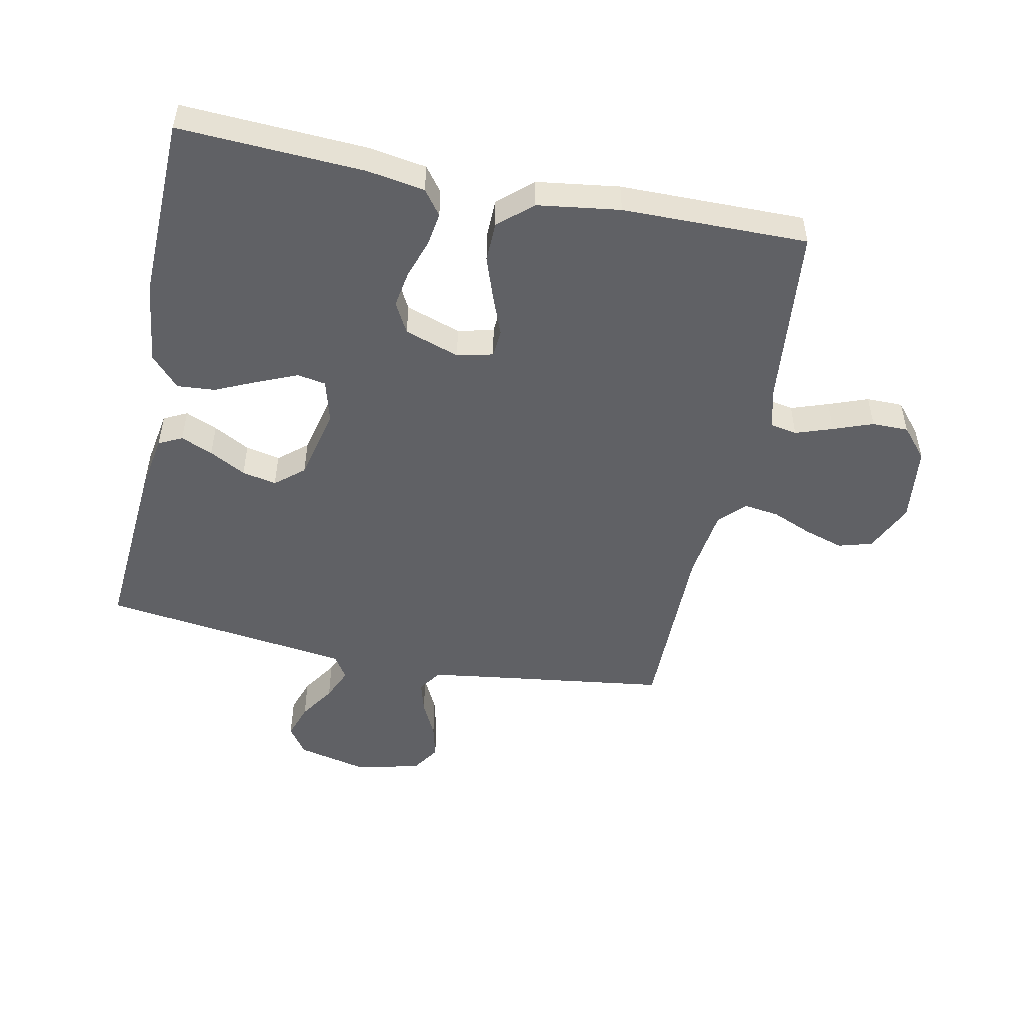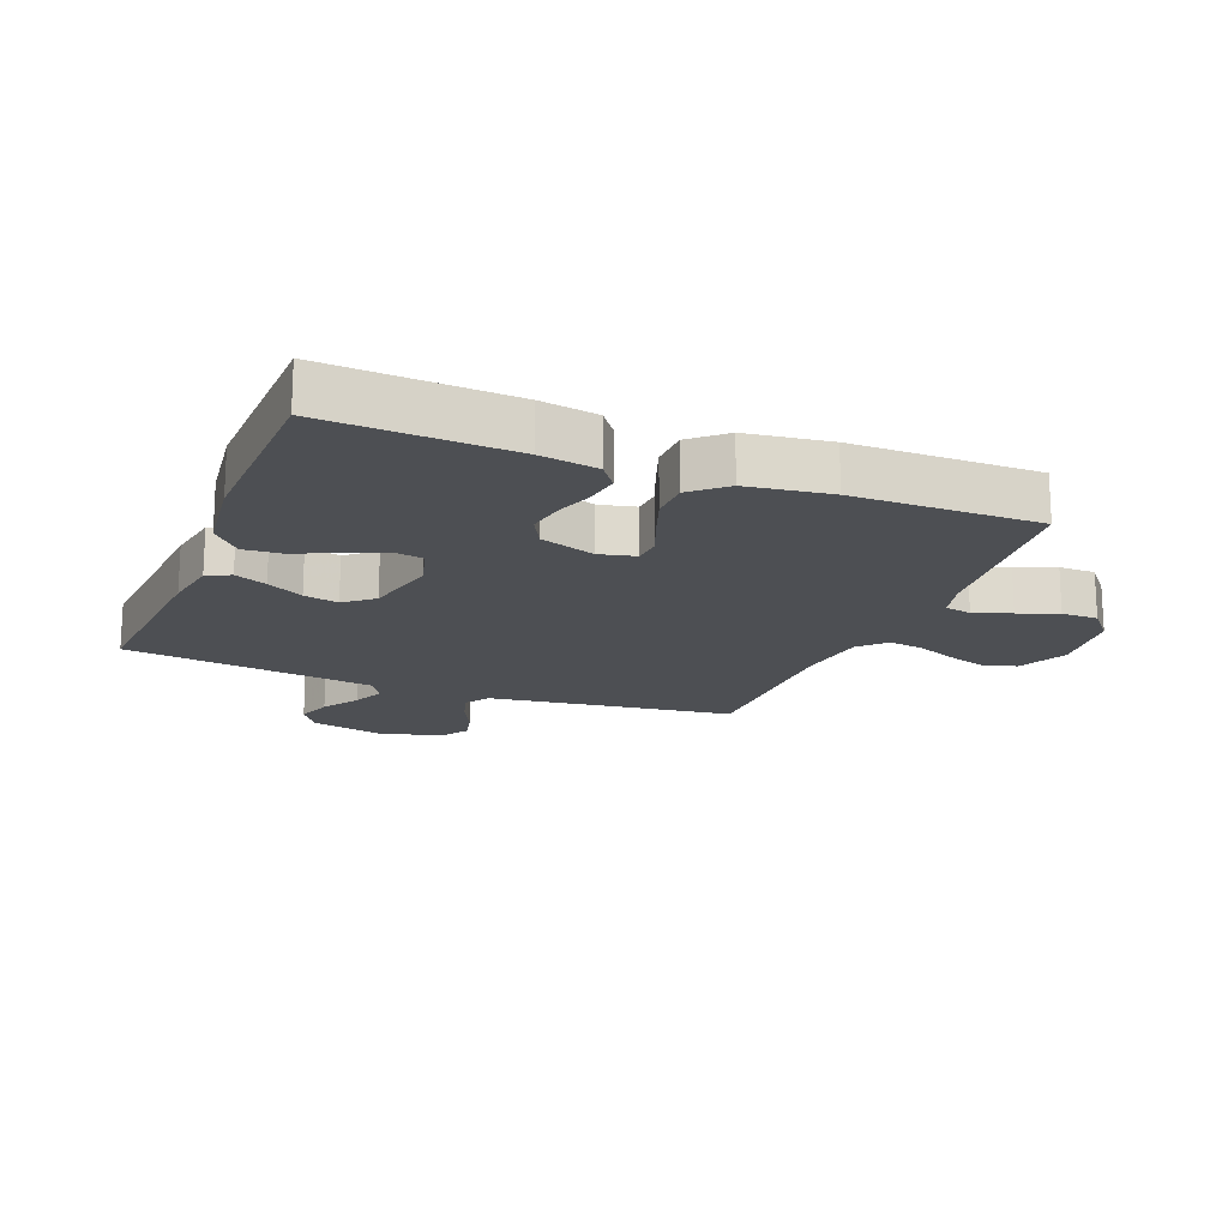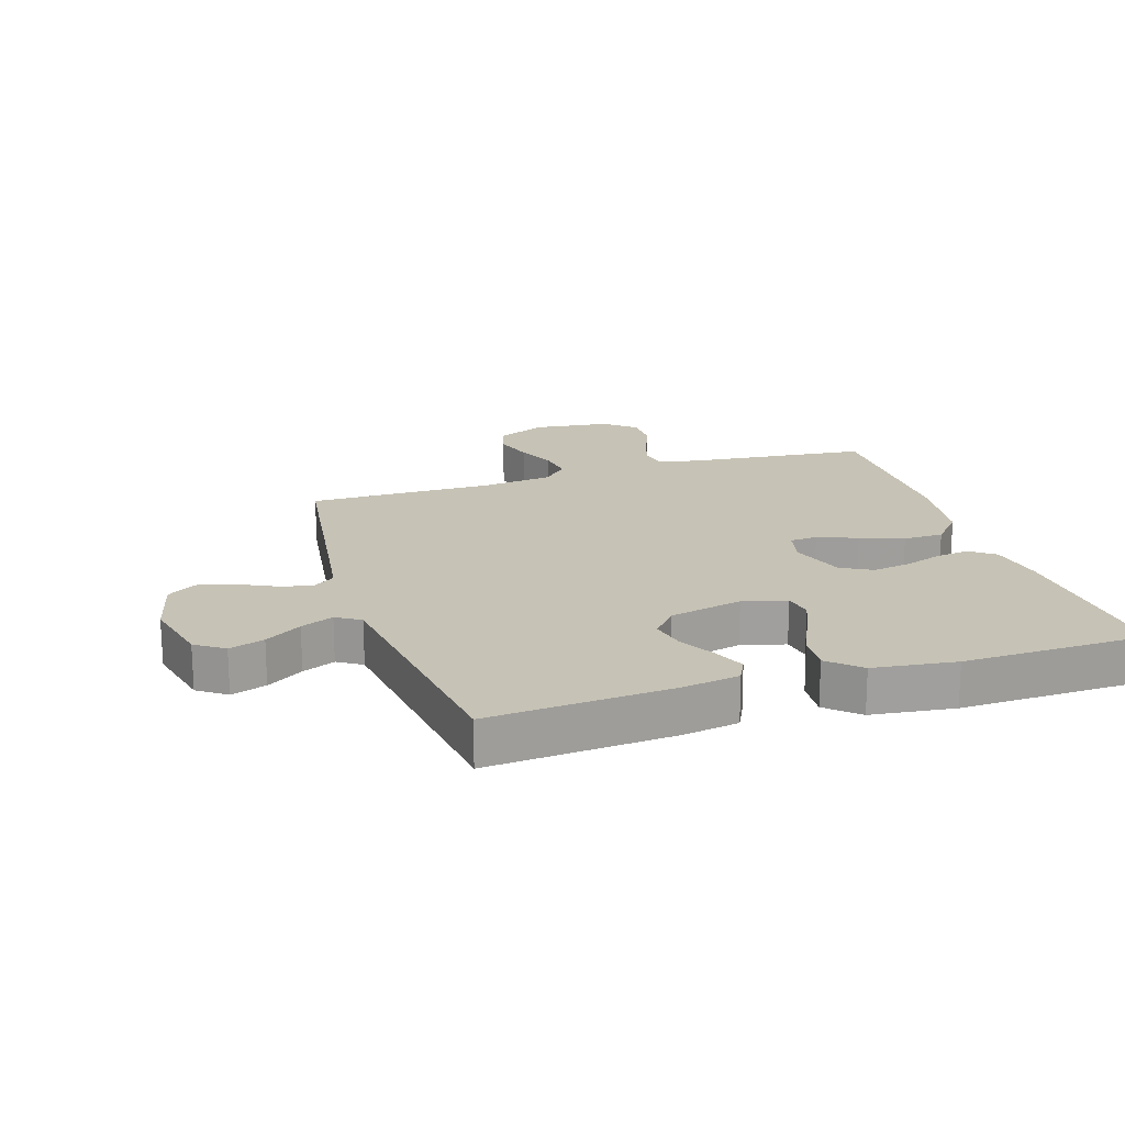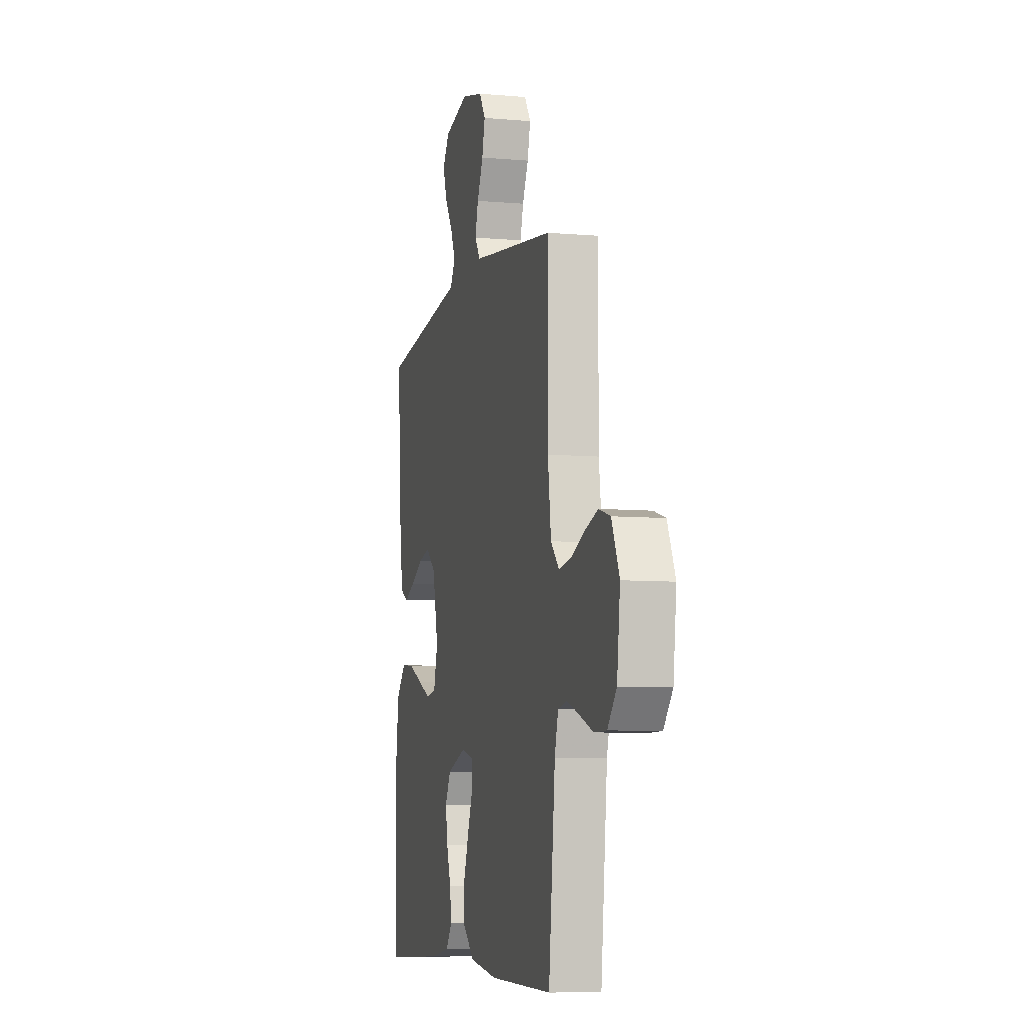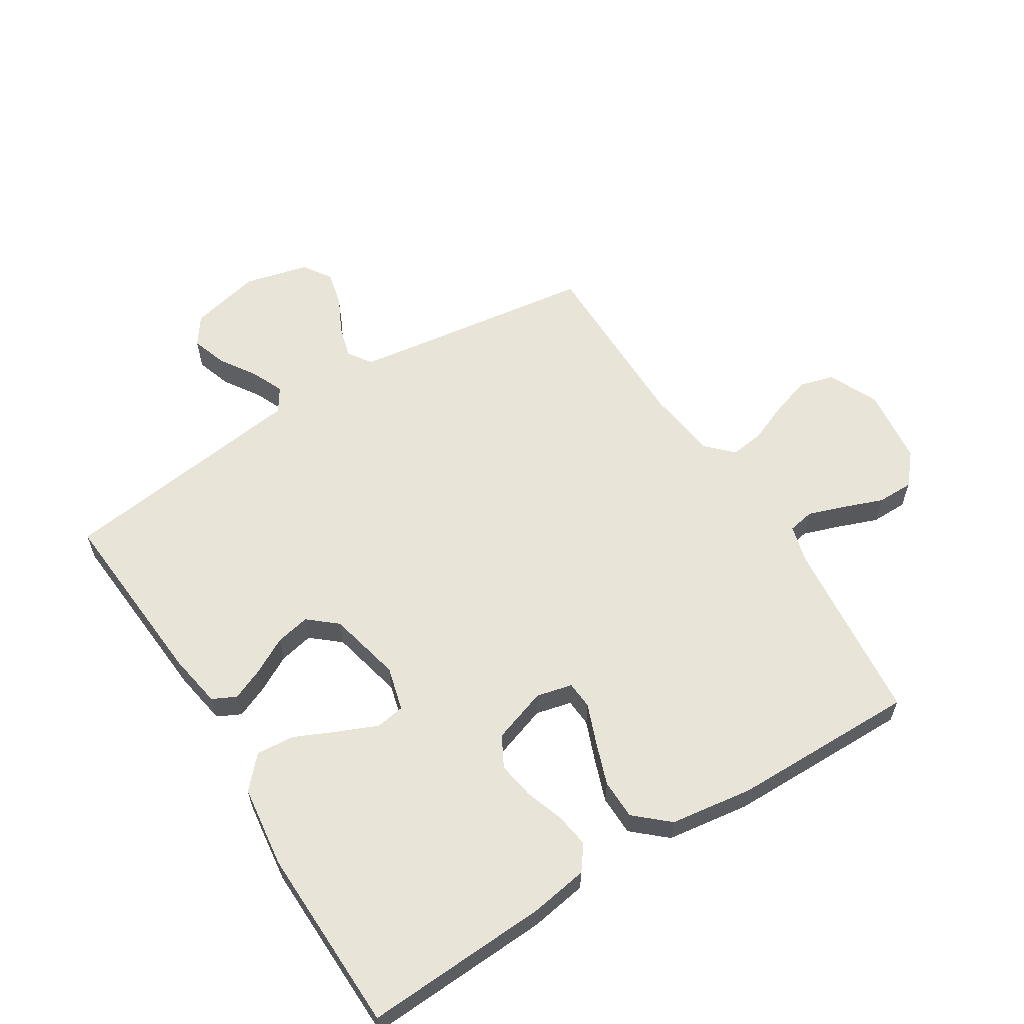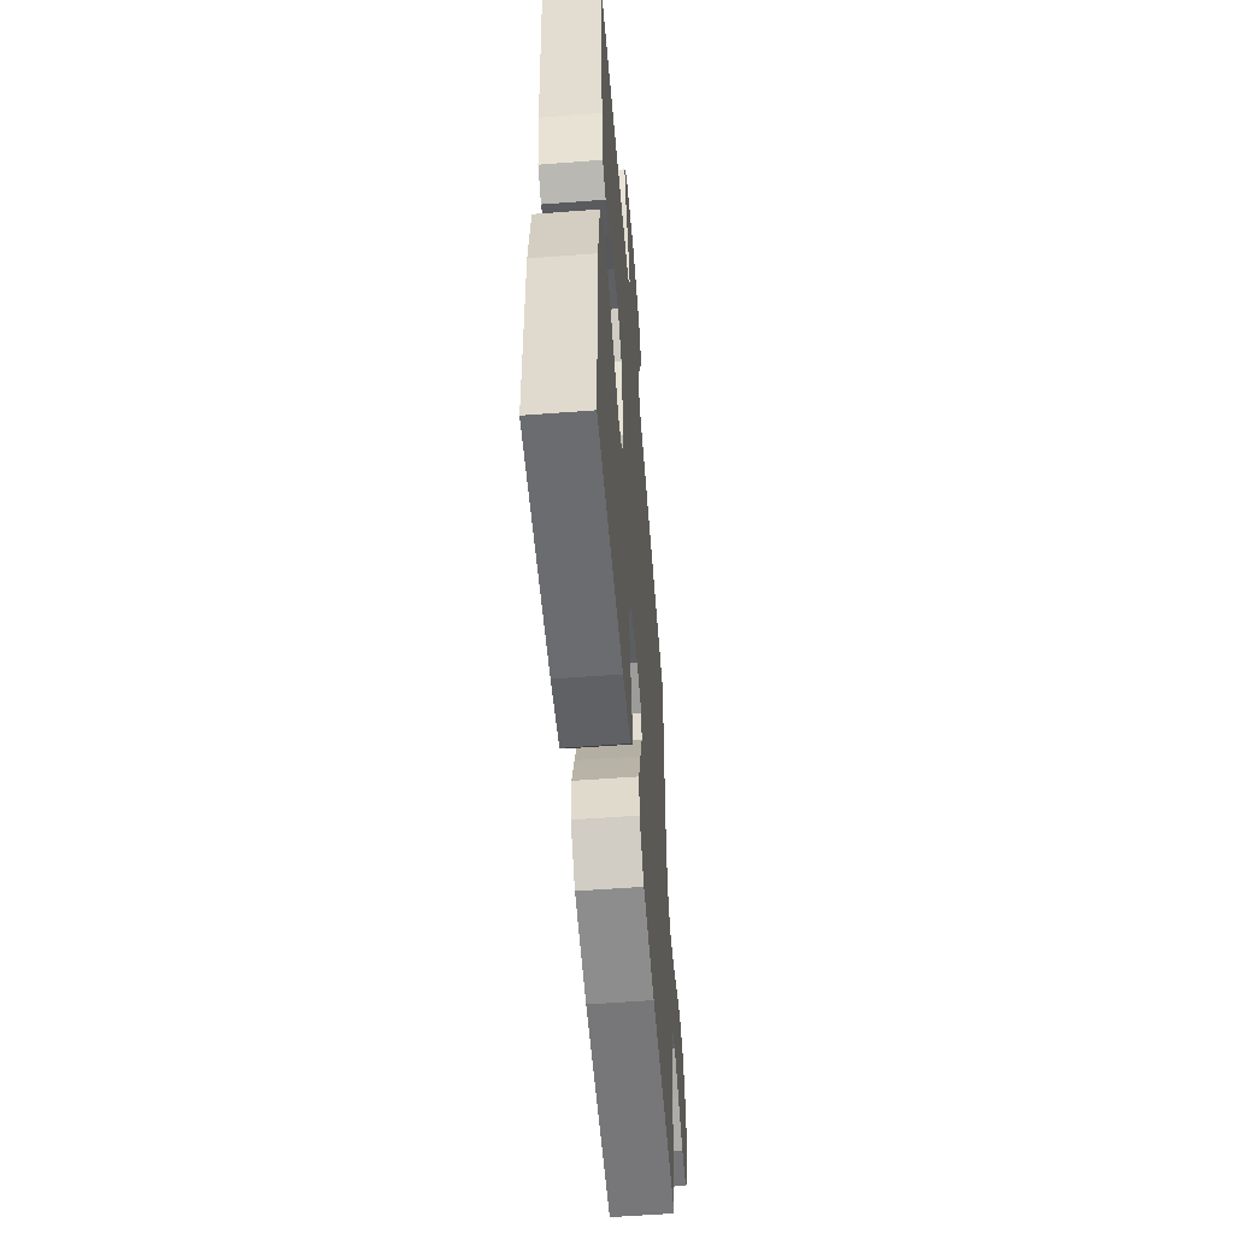
<metadata>
{"format":"obj","ext":"obj","renderer":"f3d","projection":"perspective","resolution":1024,"background":"white","views":[{"elev":-50.1,"azim":168.3,"up":"+Y"},{"elev":-17.5,"azim":158.2,"up":"+Y"},{"elev":18.9,"azim":72.3,"up":"+Y"},{"elev":-7.4,"azim":-104.0,"up":"+Z"},{"elev":59.9,"azim":147.9,"up":"+Y"},{"elev":-56.6,"azim":94.6,"up":"+Z"}]}
</metadata>
<code>
v 0.5 0.07 0.5
v 0.478 0.07 0.2
v 0.463 0.07 0.111
v 0.425 0.07 0.092
v 0.373 0.07 0.114
v 0.314 0.07 0.146
v 0.258 0.07 0.158
v 0.212 0.07 0.119
v 0.185 0.07 0
v 0.204 0.07 -0.071
v 0.251 0.07 -0.079
v 0.314 0.07 -0.052
v 0.382 0.07 -0.021
v 0.444 0.07 -0.016
v 0.49 0.07 -0.066
v 0.507 0.07 -0.2
v 0.5 0.07 -0.5
v 0.2 0.07 -0.485
v 0.107 0.07 -0.47
v 0.077 0.07 -0.43
v 0.085 0.07 -0.375
v 0.106 0.07 -0.313
v 0.116 0.07 -0.252
v 0.089 0.07 -0.202
v 0 0.07 -0.172
v -0.058 0.07 -0.186
v -0.061 0.07 -0.231
v -0.036 0.07 -0.295
v -0.011 0.07 -0.365
v -0.012 0.07 -0.43
v -0.066 0.07 -0.478
v -0.2 0.07 -0.497
v -0.5 0.07 -0.5
v -0.531 0.07 -0.2
v -0.548 0.07 -0.138
v -0.591 0.07 -0.13
v -0.651 0.07 -0.151
v -0.715 0.07 -0.175
v -0.774 0.07 -0.175
v -0.817 0.07 -0.125
v -0.832 0.07 0
v -0.795 0.07 0.081
v -0.74 0.07 0.097
v -0.676 0.07 0.077
v -0.611 0.07 0.05
v -0.554 0.07 0.042
v -0.514 0.07 0.083
v -0.499 0.07 0.2
v -0.5 0.07 0.5
v -0.2 0.07 0.541
v -0.102 0.07 0.555
v -0.076 0.07 0.593
v -0.091 0.07 0.646
v -0.12 0.07 0.705
v -0.134 0.07 0.762
v -0.104 0.07 0.808
v 0 0.07 0.834
v 0.116 0.07 0.807
v 0.148 0.07 0.761
v 0.129 0.07 0.704
v 0.091 0.07 0.645
v 0.068 0.07 0.592
v 0.093 0.07 0.553
v 0.2 0.07 0.539
v 0.5 0 0.5
v 0.478 0 0.2
v 0.463 0 0.111
v 0.425 0 0.092
v 0.373 0 0.114
v 0.314 0 0.146
v 0.258 0 0.158
v 0.212 0 0.119
v 0.185 0 0
v 0.204 0 -0.071
v 0.251 0 -0.079
v 0.314 0 -0.052
v 0.382 0 -0.021
v 0.444 0 -0.016
v 0.49 0 -0.066
v 0.507 0 -0.2
v 0.5 0 -0.5
v 0.2 0 -0.485
v 0.107 0 -0.47
v 0.077 0 -0.43
v 0.085 0 -0.375
v 0.106 0 -0.313
v 0.116 0 -0.252
v 0.089 0 -0.202
v 0 0 -0.172
v -0.058 0 -0.186
v -0.061 0 -0.231
v -0.036 0 -0.295
v -0.011 0 -0.365
v -0.012 0 -0.43
v -0.066 0 -0.478
v -0.2 0 -0.497
v -0.5 0 -0.5
v -0.531 0 -0.2
v -0.548 0 -0.138
v -0.591 0 -0.13
v -0.651 0 -0.151
v -0.715 0 -0.175
v -0.774 0 -0.175
v -0.817 0 -0.125
v -0.832 0 0
v -0.795 0 0.081
v -0.74 0 0.097
v -0.676 0 0.077
v -0.611 0 0.05
v -0.554 0 0.042
v -0.514 0 0.083
v -0.499 0 0.2
v -0.5 0 0.5
v -0.2 0 0.541
v -0.102 0 0.555
v -0.076 0 0.593
v -0.091 0 0.646
v -0.12 0 0.705
v -0.134 0 0.762
v -0.104 0 0.808
v 0 0 0.834
v 0.116 0 0.807
v 0.148 0 0.761
v 0.129 0 0.704
v 0.091 0 0.645
v 0.068 0 0.592
v 0.093 0 0.553
v 0.2 0 0.539
f 58 59 60 61
f 58 61 62
f 57 58 62
f 56 57 62
f 53 54 55 56
f 52 53 56 62
f 51 52 62 63
f 48 49 50
f 47 48 50 51
f 42 43 44 45
f 40 41 42 45
f 40 45 46
f 37 38 39 40
f 36 37 40 46
f 35 36 46 47
f 31 32 33 34
f 27 28 29 30
f 27 30 31 34
f 19 20 21 22
f 19 22 23
f 18 19 23
f 17 18 23
f 16 17 23 24
f 12 13 14 15
f 11 12 15 16
f 10 11 16 24
f 3 4 5 6
f 1 2 3 6
f 64 1 6 7
f 63 64 7 8
f 51 63 8 9
f 26 27 34 35
f 25 26 35 47
f 24 25 47 51
f 9 10 24 51
f 125 124 123 122
f 126 125 122
f 126 122 121
f 126 121 120
f 120 119 118 117
f 126 120 117 116
f 127 126 116 115
f 114 113 112
f 115 114 112 111
f 109 108 107 106
f 109 106 105 104
f 110 109 104
f 104 103 102 101
f 110 104 101 100
f 111 110 100 99
f 98 97 96 95
f 94 93 92 91
f 98 95 94 91
f 86 85 84 83
f 87 86 83
f 87 83 82
f 87 82 81
f 88 87 81 80
f 79 78 77 76
f 80 79 76 75
f 88 80 75 74
f 70 69 68 67
f 70 67 66 65
f 71 70 65 128
f 72 71 128 127
f 73 72 127 115
f 99 98 91 90
f 111 99 90 89
f 115 111 89 88
f 115 88 74 73
f 1 65 66 2
f 2 66 67 3
f 3 67 68 4
f 4 68 69 5
f 5 69 70 6
f 6 70 71 7
f 7 71 72 8
f 8 72 73 9
f 9 73 74 10
f 10 74 75 11
f 11 75 76 12
f 12 76 77 13
f 13 77 78 14
f 14 78 79 15
f 15 79 80 16
f 16 80 81 17
f 17 81 82 18
f 18 82 83 19
f 19 83 84 20
f 20 84 85 21
f 21 85 86 22
f 22 86 87 23
f 23 87 88 24
f 24 88 89 25
f 25 89 90 26
f 26 90 91 27
f 27 91 92 28
f 28 92 93 29
f 29 93 94 30
f 30 94 95 31
f 31 95 96 32
f 32 96 97 33
f 33 97 98 34
f 34 98 99 35
f 35 99 100 36
f 36 100 101 37
f 37 101 102 38
f 38 102 103 39
f 39 103 104 40
f 40 104 105 41
f 41 105 106 42
f 42 106 107 43
f 43 107 108 44
f 44 108 109 45
f 45 109 110 46
f 46 110 111 47
f 47 111 112 48
f 48 112 113 49
f 49 113 114 50
f 50 114 115 51
f 51 115 116 52
f 52 116 117 53
f 53 117 118 54
f 54 118 119 55
f 55 119 120 56
f 56 120 121 57
f 57 121 122 58
f 58 122 123 59
f 59 123 124 60
f 60 124 125 61
f 61 125 126 62
f 62 126 127 63
f 63 127 128 64
f 64 128 65 1

</code>
